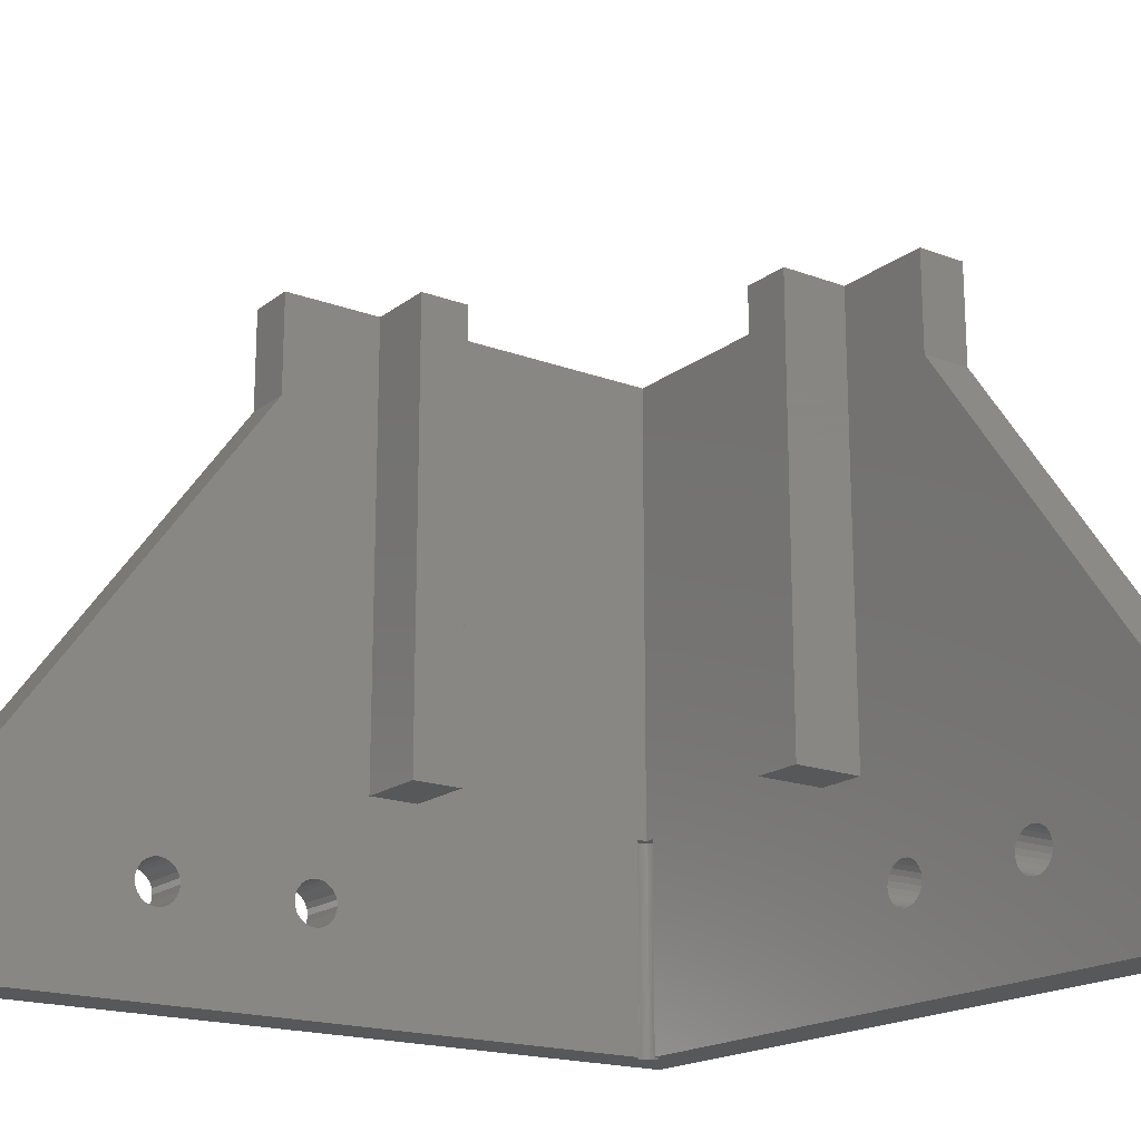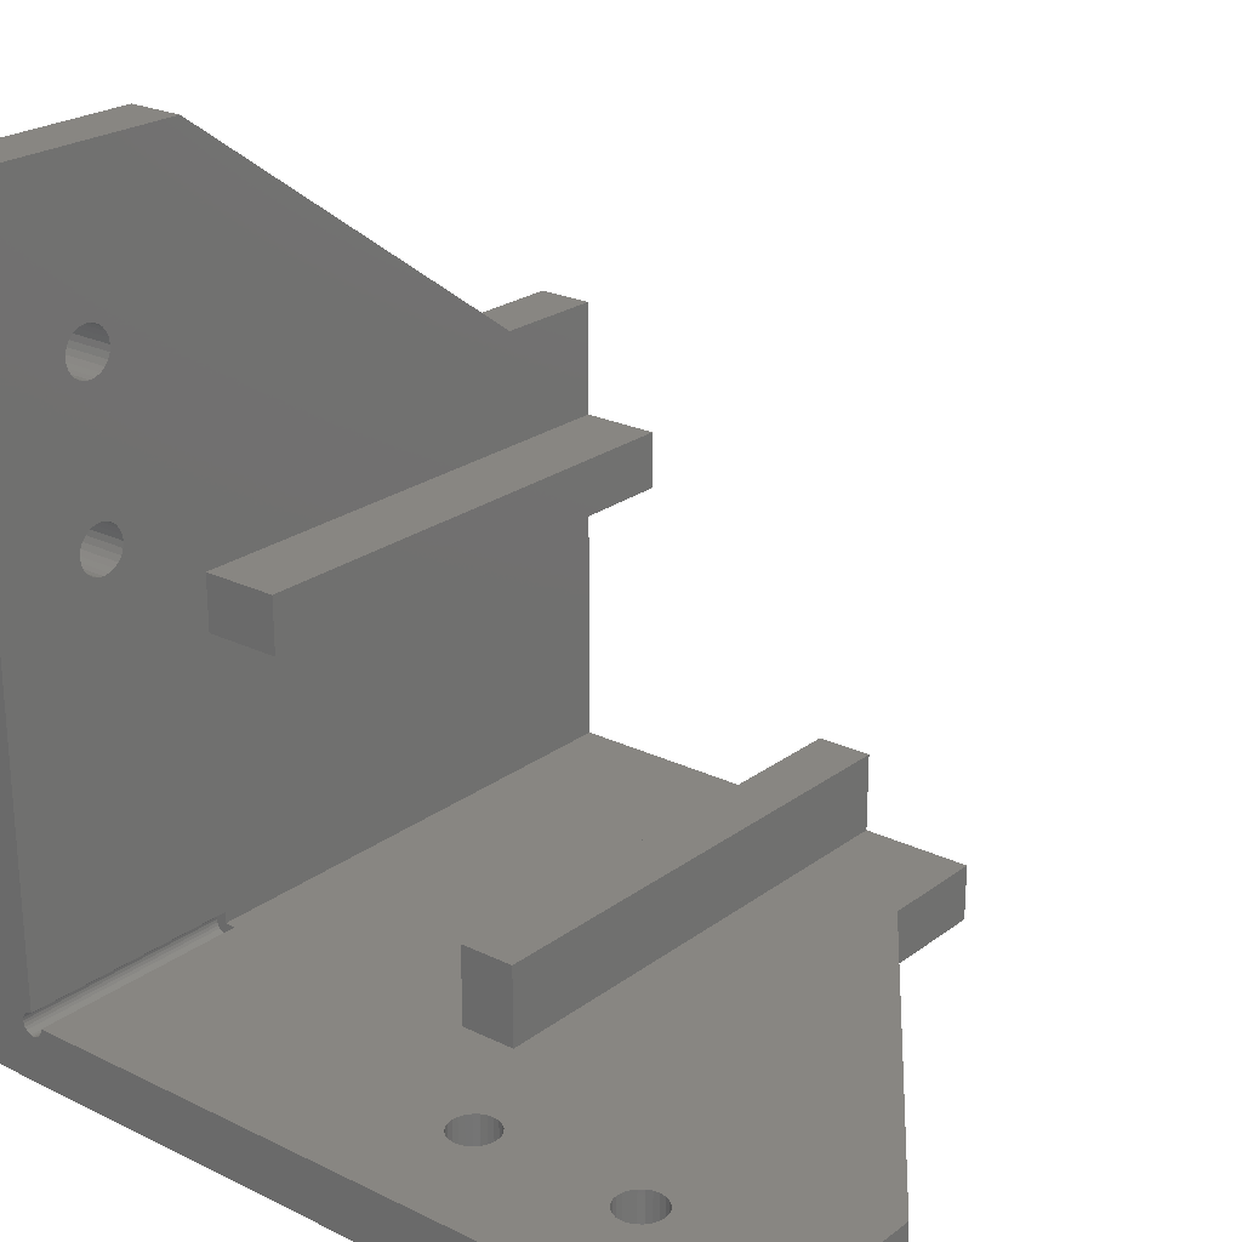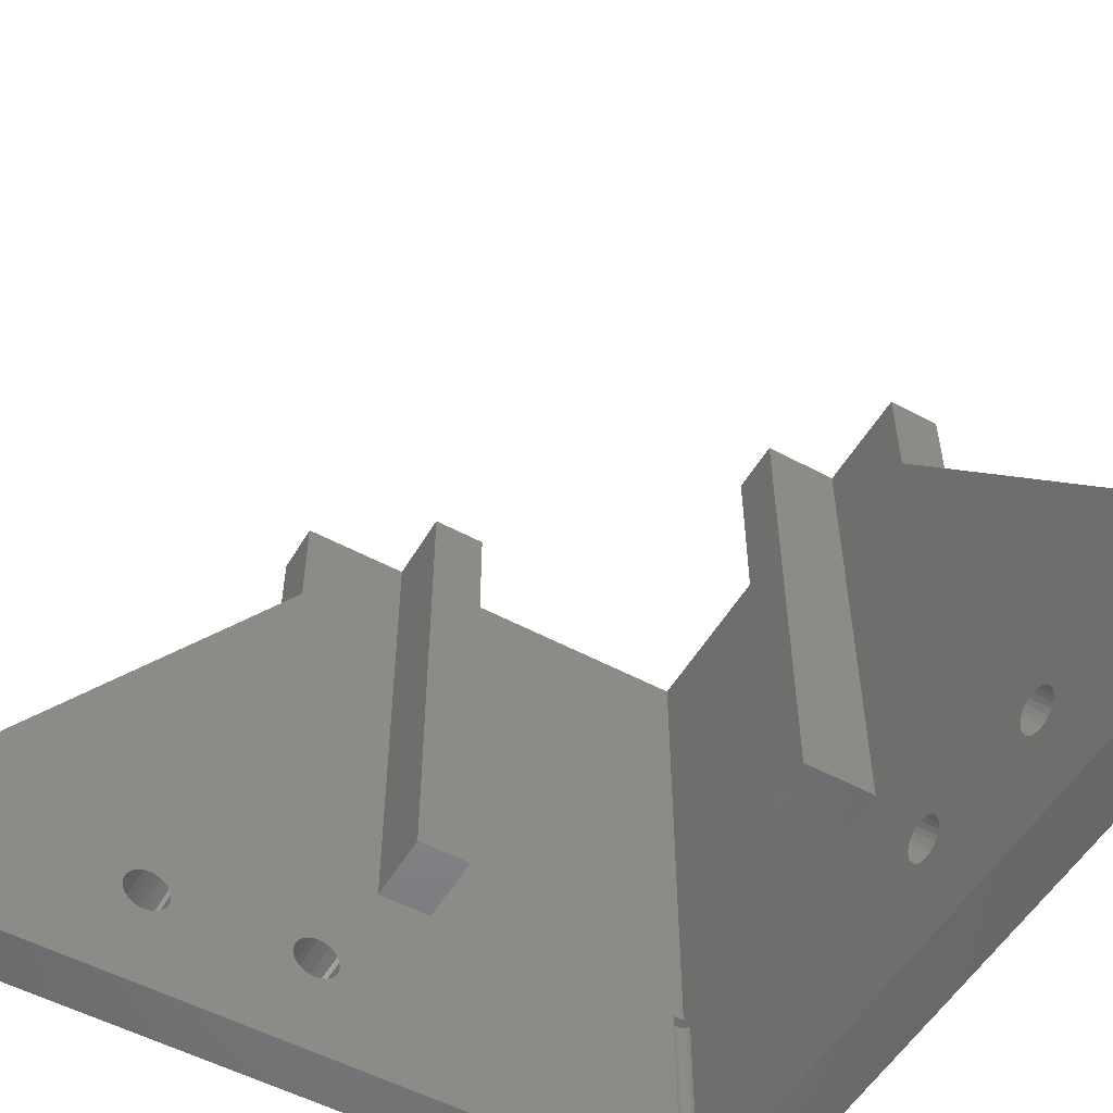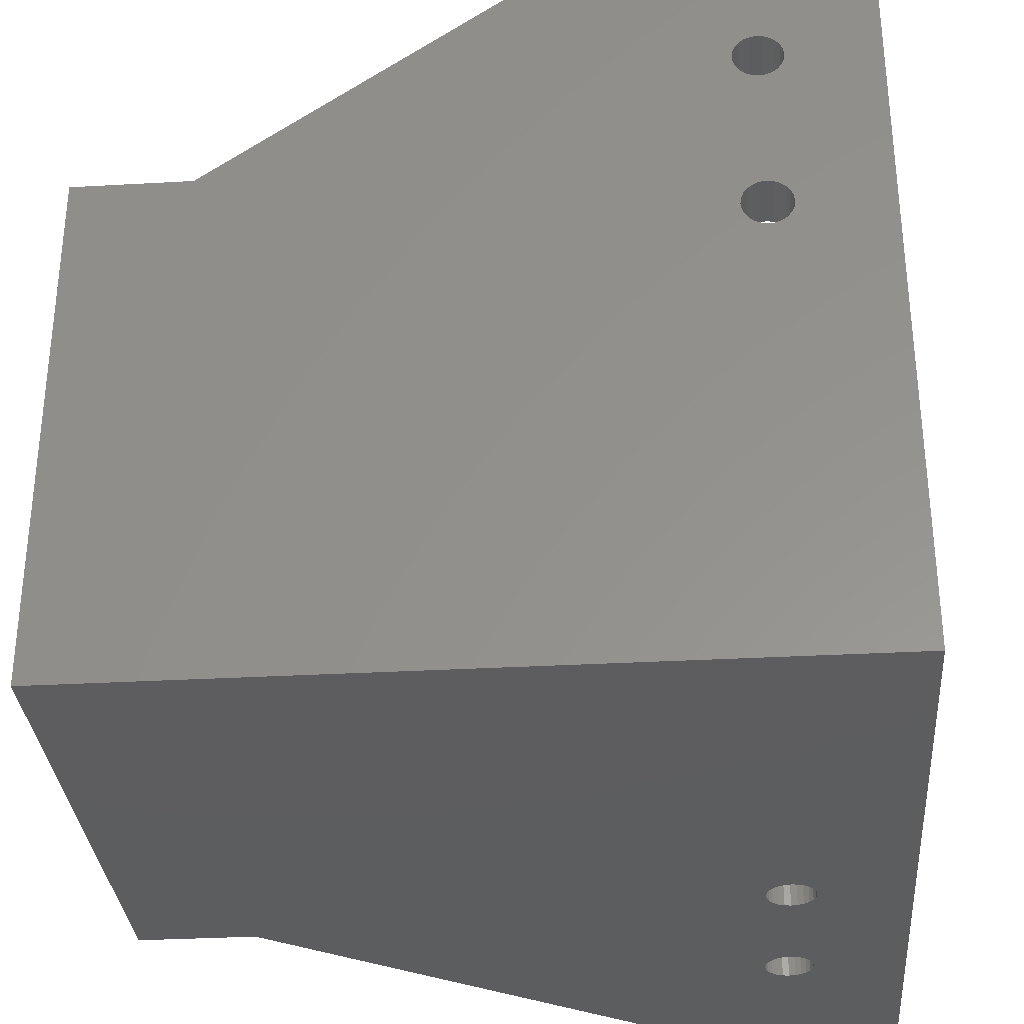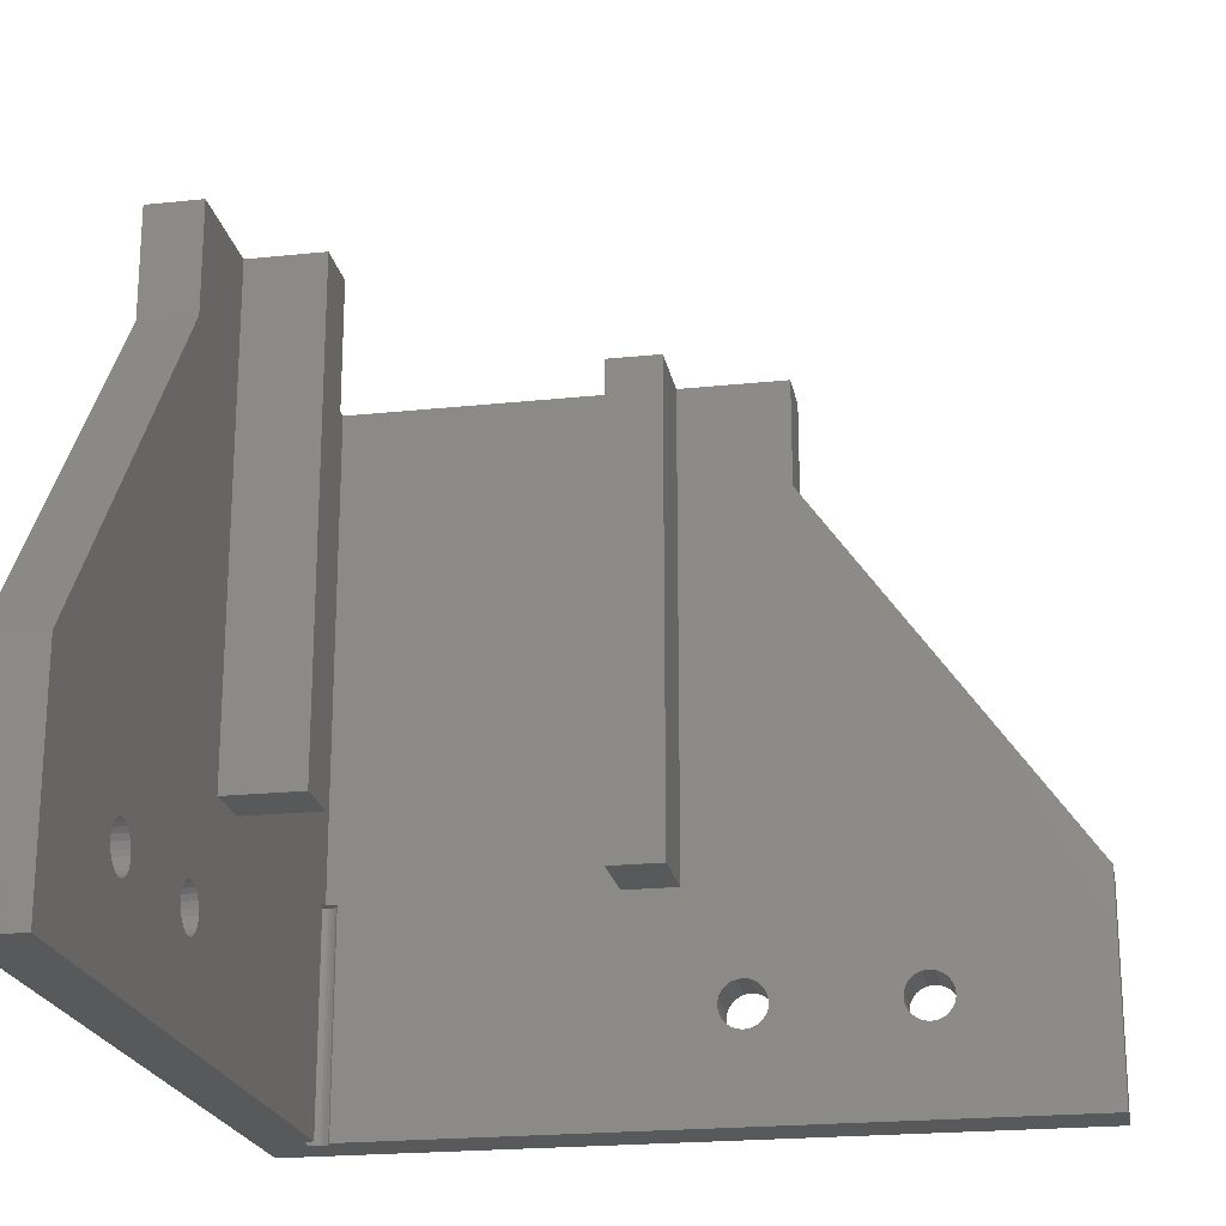
<metadata>
{"format":"stl","ext":"stl","renderer":"f3d","projection":"perspective","resolution":1024,"background":"white","views":[{"elev":-18.3,"azim":-125.5,"up":"+Z"},{"elev":23.5,"azim":-140.9,"up":"+Y"},{"elev":-53.4,"azim":-119.9,"up":"+Z"},{"elev":-32.4,"azim":94.5,"up":"+Y"},{"elev":-21.4,"azim":-169.4,"up":"+Z"}]}
</metadata>
<code>
# stl→obj: 266 verts, 544 faces
v 360 745 15
v 385 740 50
v 360 740 15
v 385 745 50
v 360 745 -5
v 360 740 -5
v 390 745 2.9
v 389.5 740 2.972
v 389.5 745 2.972
v 390 740 2.9
v 391.1 745 3.181
v 390.5 740 2.972
v 390.5 745 2.972
v 391.1 740 3.181
v 391.8 745 3.95
v 392 740 4.456
v 391.8 740 3.95
v 392 745 4.456
v 391.5 745 3.515
v 391.5 740 3.515
v 391.8 745 6.05
v 391.5 740 6.485
v 391.8 740 6.05
v 391.5 745 6.485
v 387.9 745 5
v 388 740 4.456
v 387.9 740 5
v 388 745 4.456
v 392.1 745 5
v 392 740 5.544
v 392.1 740 5
v 392 745 5.544
v 389 745 3.181
v 388.5 740 3.515
v 388.5 745 3.515
v 389 740 3.181
v 391.1 745 6.819
v 391.1 740 6.819
v 388.2 745 3.95
v 388.2 740 3.95
v 425 810 15
v 430 785 50
v 425 785 50
v 430 810 15
v 430 740 -5
v 424.5 744.1 -5
v 424.3 744.3 -5
v 424.1 744.5 -5
v 424 744.7 -5
v 424 745 -5
v 424.7 744 -5
v 425 744 -5
v 425.3 744 -5
v 425.5 744.1 -5
v 425.7 744.3 -5
v 425.9 744.5 -5
v 426 744.7 -5
v 426 745 -5
v 425.3 746 -5
v 425 810 -5
v 425 746 -5
v 430 810 -5
v 425.5 745.9 -5
v 425.7 745.7 -5
v 425.9 745.5 -5
v 426 745.3 -5
v 430 785 60
v 430 740 60
v 430 777.9 5
v 430 778 5.544
v 430 778.2 6.05
v 430 778.5 6.485
v 430 779 6.819
v 430 779.5 7.028
v 430 780 7.1
v 430 780.5 7.028
v 430 781.1 6.819
v 430 781.5 6.485
v 430 781.8 6.05
v 430 782 5.544
v 430 782.1 5
v 430 793 5.544
v 430 792.9 5
v 430 793.2 6.05
v 430 793.5 6.485
v 430 794 6.819
v 430 794.5 7.028
v 430 795 7.1
v 430 795.5 7.028
v 430 796.1 6.819
v 430 796.5 6.485
v 430 796.8 6.05
v 430 797 5.544
v 430 797.1 5
v 430 779.5 2.972
v 430 779 3.181
v 430 778.5 3.515
v 430 778.2 3.95
v 430 778 4.456
v 430 780 2.9
v 430 780.5 2.972
v 430 781.1 3.181
v 430 781.5 3.515
v 430 781.8 3.95
v 430 782 4.456
v 430 794 3.181
v 430 793.5 3.515
v 430 793.2 3.95
v 430 793 4.456
v 430 794.5 2.972
v 430 795 2.9
v 430 795.5 2.972
v 430 796.1 3.181
v 430 796.5 3.515
v 430 796.8 3.95
v 430 797 4.456
v 425.7 744.3 15
v 425.5 744.1 15
v 425.9 745.5 15
v 425.7 745.7 15
v 425.5 745.9 15
v 425.3 746 15
v 424 744.7 15
v 425 745 15
v 424 745 15
v 424.1 744.5 15
v 424.3 744.3 15
v 424.5 744.1 15
v 424.7 744 15
v 425 744 15
v 425.3 744 15
v 425 746 15
v 425.9 744.5 15
v 426 744.7 15
v 426 745.3 15
v 426 745 15
v 388.5 745 6.485
v 388.2 740 6.05
v 388.5 740 6.485
v 388.2 745 6.05
v 389 740 6.819
v 389 745 6.819
v 388 740 5.544
v 388 745 5.544
v 389.5 740 7.028
v 389.5 745 7.028
v 390 740 7.1
v 390 745 7.1
v 390.5 740 7.028
v 390.5 745 7.028
v 418 775 60
v 425 775 15
v 425 775 60
v 418 775 15
v 395 752 15
v 395 745 60
v 395 745 15
v 395 752 60
v 425 785 60
v 385 740 60
v 385 745 60
v 375 745 7.1
v 374.5 745 7.028
v 374 745 6.819
v 373.5 745 6.485
v 373.2 745 6.05
v 373 745 5.544
v 372.9 745 5
v 373 745 4.456
v 373.2 745 3.95
v 373.5 745 3.515
v 374 745 3.181
v 374.5 745 2.972
v 375 745 2.9
v 400 745 15
v 375.5 745 7.028
v 376.1 745 6.819
v 376.5 745 6.485
v 376.8 745 6.05
v 377 745 5.544
v 377.1 745 5
v 377 745 4.456
v 376.8 745 3.95
v 376.5 745 3.515
v 376.1 745 3.181
v 375.5 745 2.972
v 425 745 60
v 400 745 60
v 400 752 60
v 400 752 15
v 425 770 15
v 418 770 60
v 425 770 60
v 418 770 15
v 375 740 7.1
v 375.5 740 7.028
v 376.1 740 6.819
v 376.5 740 6.485
v 376.8 740 6.05
v 377 740 5.544
v 377.1 740 5
v 377 740 4.456
v 376.8 740 3.95
v 376.5 740 3.515
v 376.1 740 3.181
v 375.5 740 2.972
v 375 740 2.9
v 373.5 740 6.485
v 374 740 6.819
v 374.5 740 7.028
v 373.2 740 6.05
v 373 740 5.544
v 372.9 740 5
v 373 740 4.456
v 373.2 740 3.95
v 373.5 740 3.515
v 374 740 3.181
v 374.5 740 2.972
v 425 782.1 5
v 425 782 4.456
v 425 781.8 3.95
v 425 781.5 3.515
v 425 781.1 3.181
v 425 780.5 2.972
v 425 780 2.9
v 425 779.5 2.972
v 425 779 3.181
v 425 778.5 3.515
v 425 778.2 3.95
v 425 778 4.456
v 425 777.9 5
v 425 778 5.544
v 425 778.2 6.05
v 425 778.5 6.485
v 425 779 6.819
v 425 779.5 7.028
v 425 780 7.1
v 425 780.5 7.028
v 425 781.1 6.819
v 425 781.5 6.485
v 425 781.8 6.05
v 425 782 5.544
v 425 797.1 5
v 425 797 4.456
v 425 796.8 3.95
v 425 796.5 3.515
v 425 796.1 3.181
v 425 795.5 2.972
v 425 795 2.9
v 425 794.5 2.972
v 425 794 3.181
v 425 793.5 3.515
v 425 793.2 3.95
v 425 793 4.456
v 425 792.9 5
v 425 793 5.544
v 425 793.2 6.05
v 425 793.5 6.485
v 425 794 6.819
v 425 794.5 7.028
v 425 795 7.1
v 425 795.5 7.028
v 425 796.1 6.819
v 425 796.5 6.485
v 425 796.8 6.05
v 425 797 5.544
f 1 2 3
f 2 1 4
f 5 3 6
f 3 5 1
f 7 8 9
f 8 7 10
f 11 12 13
f 12 11 14
f 15 16 17
f 16 15 18
f 19 14 11
f 14 19 20
f 21 22 23
f 22 21 24
f 25 26 27
f 26 25 28
f 29 30 31
f 30 29 32
f 33 34 35
f 34 33 36
f 19 17 20
f 17 19 15
f 9 36 33
f 36 9 8
f 18 31 16
f 31 18 29
f 22 37 38
f 37 22 24
f 39 34 40
f 34 39 35
f 28 40 26
f 40 28 39
f 13 10 7
f 10 13 12
f 32 23 30
f 23 32 21
f 41 42 43
f 42 41 44
f 45 5 6
f 5 45 46
f 5 46 47
f 5 47 48
f 5 48 49
f 5 49 50
f 46 45 51
f 51 45 52
f 52 45 53
f 53 45 54
f 54 45 55
f 55 45 56
f 56 45 57
f 57 45 58
f 59 60 61
f 60 59 62
f 62 59 63
f 62 63 64
f 62 64 65
f 62 65 66
f 62 66 58
f 62 58 45
f 60 44 41
f 44 60 62
f 67 45 68
f 45 67 69
f 69 67 70
f 70 67 71
f 71 67 72
f 72 67 73
f 73 67 74
f 74 67 75
f 75 67 76
f 76 67 77
f 77 67 78
f 78 67 79
f 79 67 80
f 80 67 81
f 42 82 83
f 82 42 84
f 84 42 85
f 85 42 86
f 86 42 44
f 86 44 87
f 87 44 88
f 88 44 89
f 89 44 90
f 90 44 91
f 91 44 92
f 92 44 93
f 93 44 94
f 45 95 62
f 95 45 96
f 96 45 97
f 97 45 98
f 98 45 99
f 99 45 69
f 62 95 100
f 62 100 101
f 62 101 102
f 62 102 103
f 62 103 104
f 62 104 105
f 62 105 81
f 62 81 106
f 106 81 107
f 107 81 108
f 108 81 109
f 109 81 42
f 42 81 67
f 109 42 83
f 62 106 110
f 62 110 111
f 62 111 112
f 62 112 113
f 62 113 114
f 62 114 115
f 62 115 116
f 62 116 94
f 62 94 44
f 54 117 118
f 117 54 55
f 64 119 65
f 119 64 120
f 64 121 120
f 121 64 63
f 63 122 121
f 122 63 59
f 123 124 125
f 124 123 126
f 124 126 127
f 124 127 128
f 124 128 129
f 124 129 130
f 124 130 131
f 124 131 132
f 132 131 122
f 122 131 118
f 122 118 121
f 121 118 117
f 121 117 120
f 120 117 133
f 120 133 119
f 119 133 134
f 119 134 135
f 135 134 136
f 66 136 58
f 136 66 135
f 56 117 55
f 117 56 133
f 58 134 57
f 134 58 136
f 126 47 127
f 47 126 48
f 65 135 66
f 135 65 119
f 57 133 56
f 133 57 134
f 123 48 126
f 48 123 49
f 125 49 123
f 49 125 50
f 47 128 127
f 128 47 46
f 46 129 128
f 129 46 51
f 51 130 129
f 130 51 52
f 52 131 130
f 131 52 53
f 53 118 131
f 118 53 54
f 59 132 122
f 132 59 61
f 137 138 139
f 138 137 140
f 141 137 139
f 137 141 142
f 140 143 138
f 143 140 144
f 145 142 141
f 142 145 146
f 144 27 143
f 27 144 25
f 147 146 145
f 146 147 148
f 149 148 147
f 148 149 150
f 38 150 149
f 150 38 37
f 151 152 153
f 152 151 154
f 155 156 157
f 156 155 158
f 43 67 159
f 67 43 42
f 4 160 2
f 160 4 161
f 1 162 148
f 162 1 163
f 163 1 164
f 164 1 165
f 165 1 5
f 165 5 166
f 166 5 167
f 167 5 168
f 168 5 169
f 169 5 170
f 170 5 171
f 171 5 172
f 172 5 173
f 173 5 174
f 174 5 7
f 161 157 156
f 157 161 4
f 157 4 1
f 157 1 175
f 175 1 125
f 125 1 150
f 125 150 50
f 150 1 148
f 50 150 37
f 50 37 24
f 50 24 21
f 50 21 32
f 50 32 29
f 50 29 18
f 50 18 15
f 50 15 19
f 50 19 11
f 50 11 13
f 50 13 7
f 50 7 5
f 162 146 148
f 146 162 176
f 146 176 142
f 142 176 177
f 142 177 137
f 137 177 178
f 137 178 140
f 140 178 179
f 140 179 180
f 140 180 144
f 144 180 181
f 144 181 25
f 25 181 28
f 28 181 182
f 28 182 39
f 39 182 183
f 39 183 184
f 39 184 35
f 35 184 185
f 35 185 33
f 33 185 186
f 33 186 9
f 9 186 174
f 9 174 7
f 175 187 188
f 187 175 124
f 124 175 125
f 189 175 188
f 175 189 190
f 191 192 193
f 192 191 194
f 145 195 147
f 195 145 196
f 196 145 141
f 196 141 197
f 197 141 139
f 197 139 198
f 198 139 138
f 198 138 199
f 199 138 143
f 199 143 200
f 200 143 27
f 200 27 201
f 201 27 26
f 201 26 202
f 202 26 40
f 202 40 203
f 203 40 34
f 203 34 204
f 204 34 36
f 204 36 205
f 205 36 206
f 206 36 8
f 206 8 10
f 206 10 207
f 45 160 68
f 160 45 2
f 2 45 149
f 2 149 3
f 3 149 147
f 149 45 38
f 38 45 22
f 22 45 23
f 23 45 30
f 30 45 31
f 31 45 16
f 16 45 17
f 17 45 20
f 20 45 14
f 14 45 12
f 12 45 10
f 3 208 6
f 208 3 209
f 209 3 210
f 210 3 195
f 195 3 147
f 6 208 211
f 6 211 212
f 6 212 213
f 6 213 214
f 6 214 215
f 6 215 216
f 6 216 217
f 6 217 218
f 6 218 207
f 6 207 10
f 6 10 45
f 168 214 213
f 214 168 169
f 167 213 212
f 213 167 168
f 166 212 211
f 212 166 167
f 165 211 208
f 211 165 166
f 209 165 208
f 165 209 164
f 210 164 209
f 164 210 163
f 195 163 210
f 163 195 162
f 196 162 195
f 162 196 176
f 197 176 196
f 176 197 177
f 198 177 197
f 177 198 178
f 179 198 199
f 198 179 178
f 180 199 200
f 199 180 179
f 181 200 201
f 200 181 180
f 182 201 202
f 201 182 181
f 183 202 203
f 202 183 182
f 184 203 204
f 203 184 183
f 184 205 185
f 205 184 204
f 185 206 186
f 206 185 205
f 186 207 174
f 207 186 206
f 174 218 173
f 218 174 207
f 173 217 172
f 217 173 218
f 172 216 171
f 216 172 217
f 170 216 215
f 216 170 171
f 169 215 214
f 215 169 170
f 105 219 81
f 219 105 220
f 104 220 105
f 220 104 221
f 103 221 104
f 221 103 222
f 103 223 222
f 223 103 102
f 223 101 224
f 101 223 102
f 101 225 224
f 225 101 100
f 225 95 226
f 95 225 100
f 95 227 226
f 227 95 96
f 96 228 227
f 228 96 97
f 228 98 229
f 98 228 97
f 229 99 230
f 99 229 98
f 230 69 231
f 69 230 99
f 231 70 232
f 70 231 69
f 232 71 233
f 71 232 70
f 233 72 234
f 72 233 71
f 234 73 235
f 73 234 72
f 73 236 235
f 236 73 74
f 74 237 236
f 237 74 75
f 237 76 238
f 76 237 75
f 76 239 238
f 239 76 77
f 239 78 240
f 78 239 77
f 79 240 78
f 240 79 241
f 80 241 79
f 241 80 242
f 81 242 80
f 242 81 219
f 116 243 94
f 243 116 244
f 115 244 116
f 244 115 245
f 114 245 115
f 245 114 246
f 114 247 246
f 247 114 113
f 113 248 247
f 248 113 112
f 112 249 248
f 249 112 111
f 249 110 250
f 110 249 111
f 110 251 250
f 251 110 106
f 106 252 251
f 252 106 107
f 252 108 253
f 108 252 107
f 253 109 254
f 109 253 108
f 254 83 255
f 83 254 109
f 255 82 256
f 82 255 83
f 256 84 257
f 84 256 82
f 257 85 258
f 85 257 84
f 258 86 259
f 86 258 85
f 86 260 259
f 260 86 87
f 87 261 260
f 261 87 88
f 88 262 261
f 262 88 89
f 89 263 262
f 263 89 90
f 263 91 264
f 91 263 90
f 92 264 91
f 264 92 265
f 93 265 92
f 265 93 266
f 94 266 93
f 266 94 243
f 231 159 153
f 159 231 232
f 159 232 233
f 159 233 234
f 159 234 235
f 159 235 236
f 159 236 237
f 159 237 238
f 159 238 239
f 159 239 240
f 159 240 241
f 159 241 242
f 159 242 219
f 159 219 43
f 61 226 132
f 226 61 60
f 132 226 227
f 132 227 228
f 132 228 229
f 132 229 191
f 191 229 230
f 191 230 152
f 152 230 231
f 152 231 153
f 226 60 225
f 225 60 224
f 224 60 223
f 223 60 222
f 222 60 221
f 221 60 220
f 220 60 219
f 219 60 251
f 219 251 252
f 219 252 253
f 219 253 254
f 219 254 43
f 43 254 255
f 251 60 250
f 250 60 249
f 249 60 248
f 248 60 247
f 247 60 246
f 246 60 245
f 245 60 244
f 244 60 243
f 43 259 41
f 259 43 258
f 258 43 257
f 257 43 256
f 256 43 255
f 41 259 260
f 41 260 261
f 41 261 262
f 41 262 263
f 41 263 264
f 41 264 265
f 41 265 266
f 41 266 243
f 41 243 60
f 124 193 187
f 193 124 132
f 193 132 191
f 189 156 158
f 67 153 159
f 153 67 193
f 193 67 187
f 156 160 161
f 160 156 68
f 68 156 188
f 188 156 189
f 68 188 187
f 68 187 67
f 153 192 151
f 192 153 193
f 155 189 158
f 189 155 190
f 154 192 194
f 192 154 151
f 157 190 155
f 190 157 175
f 191 154 194
f 154 191 152

</code>
